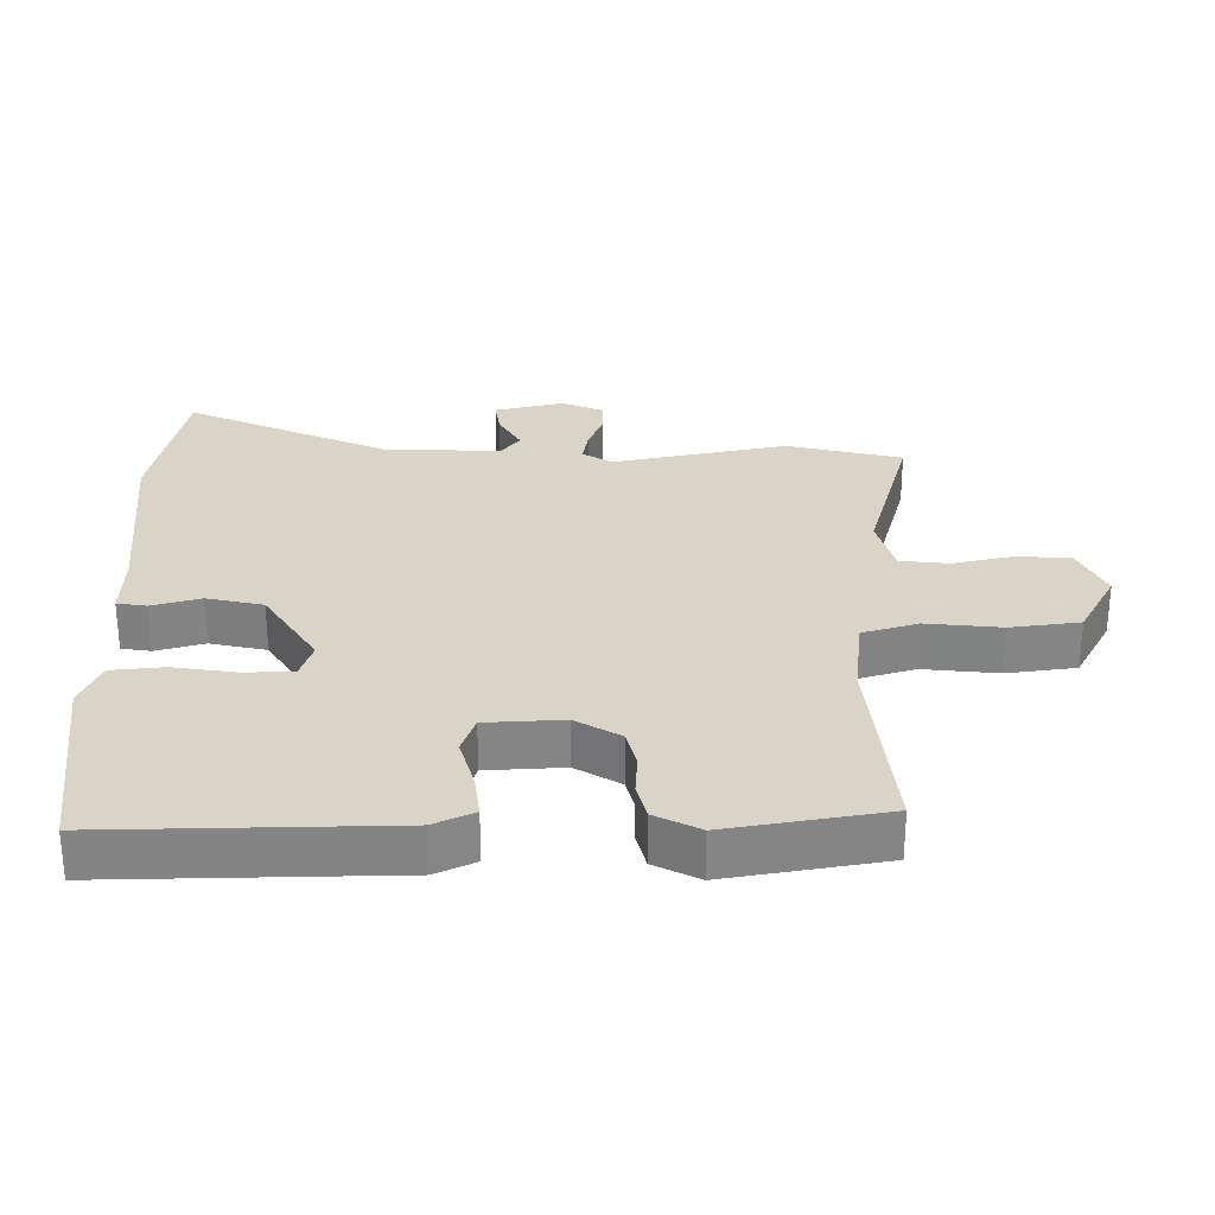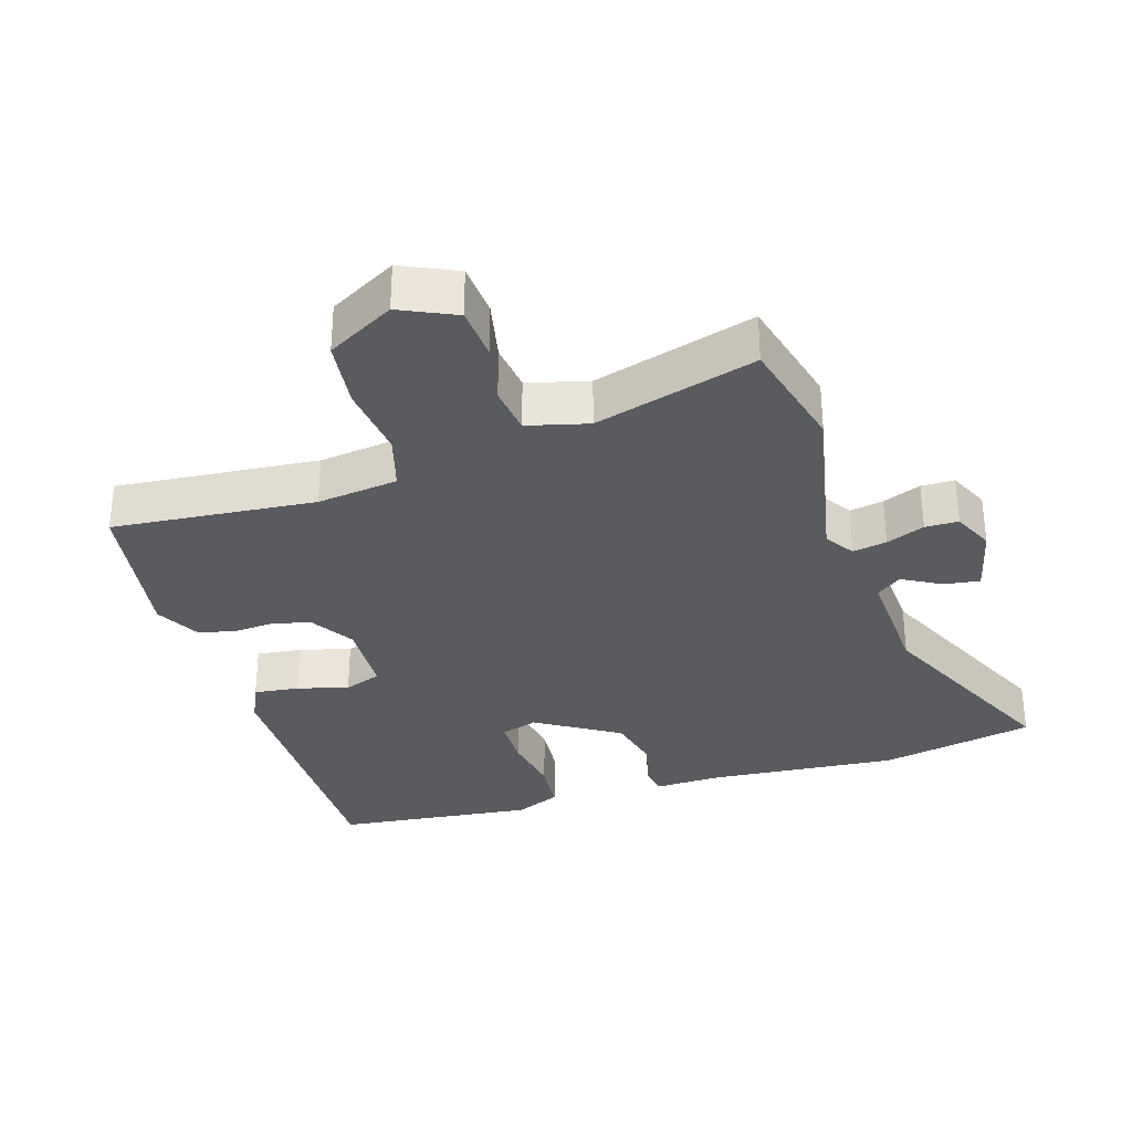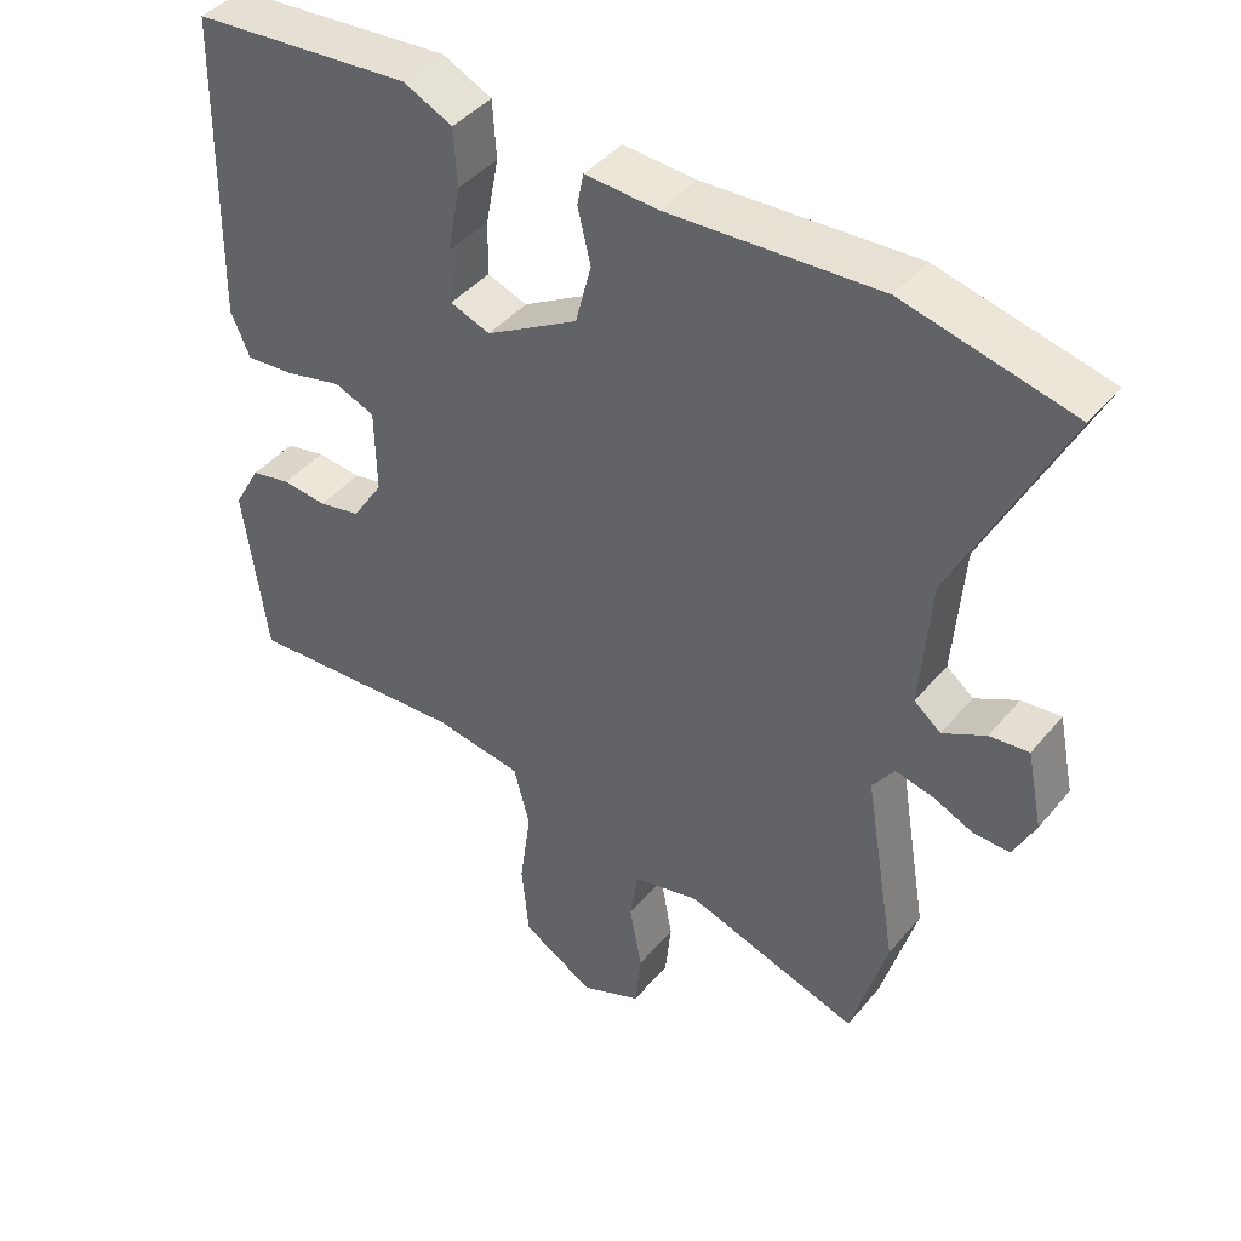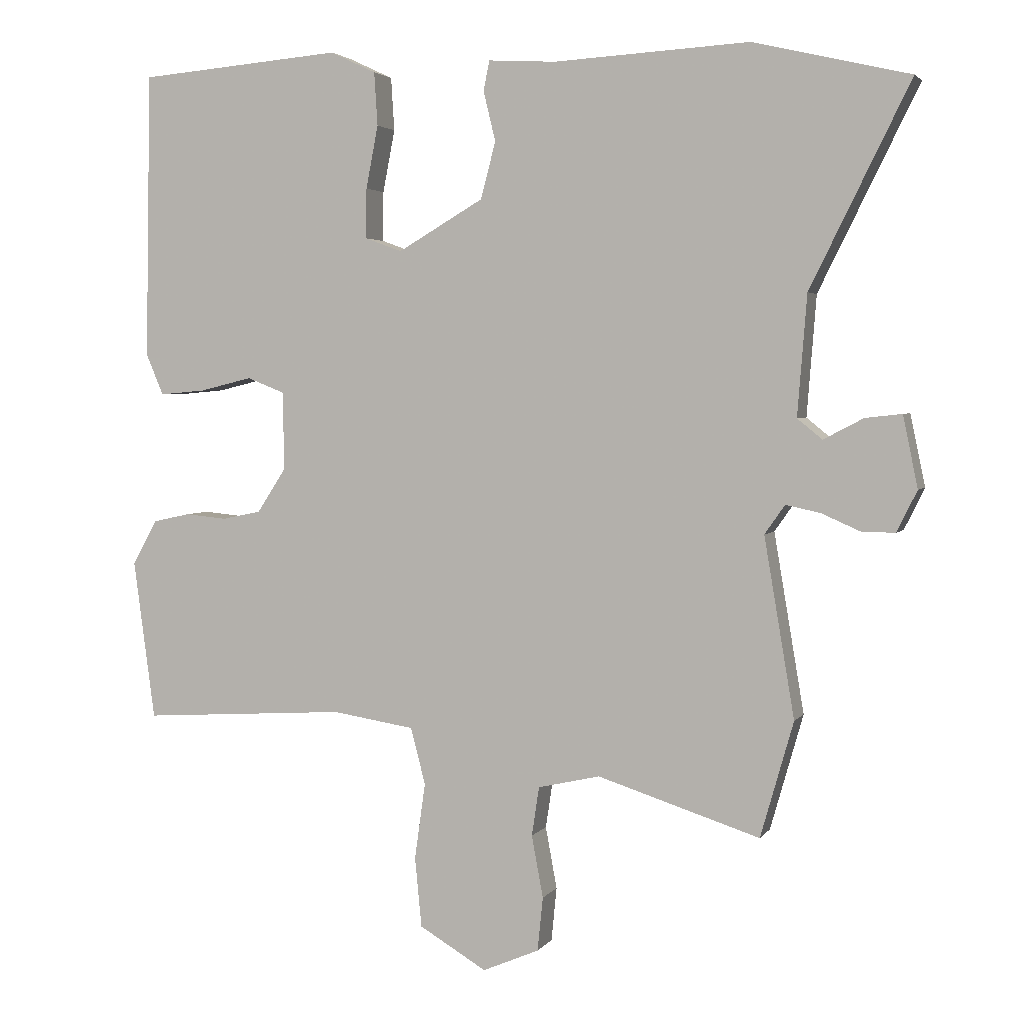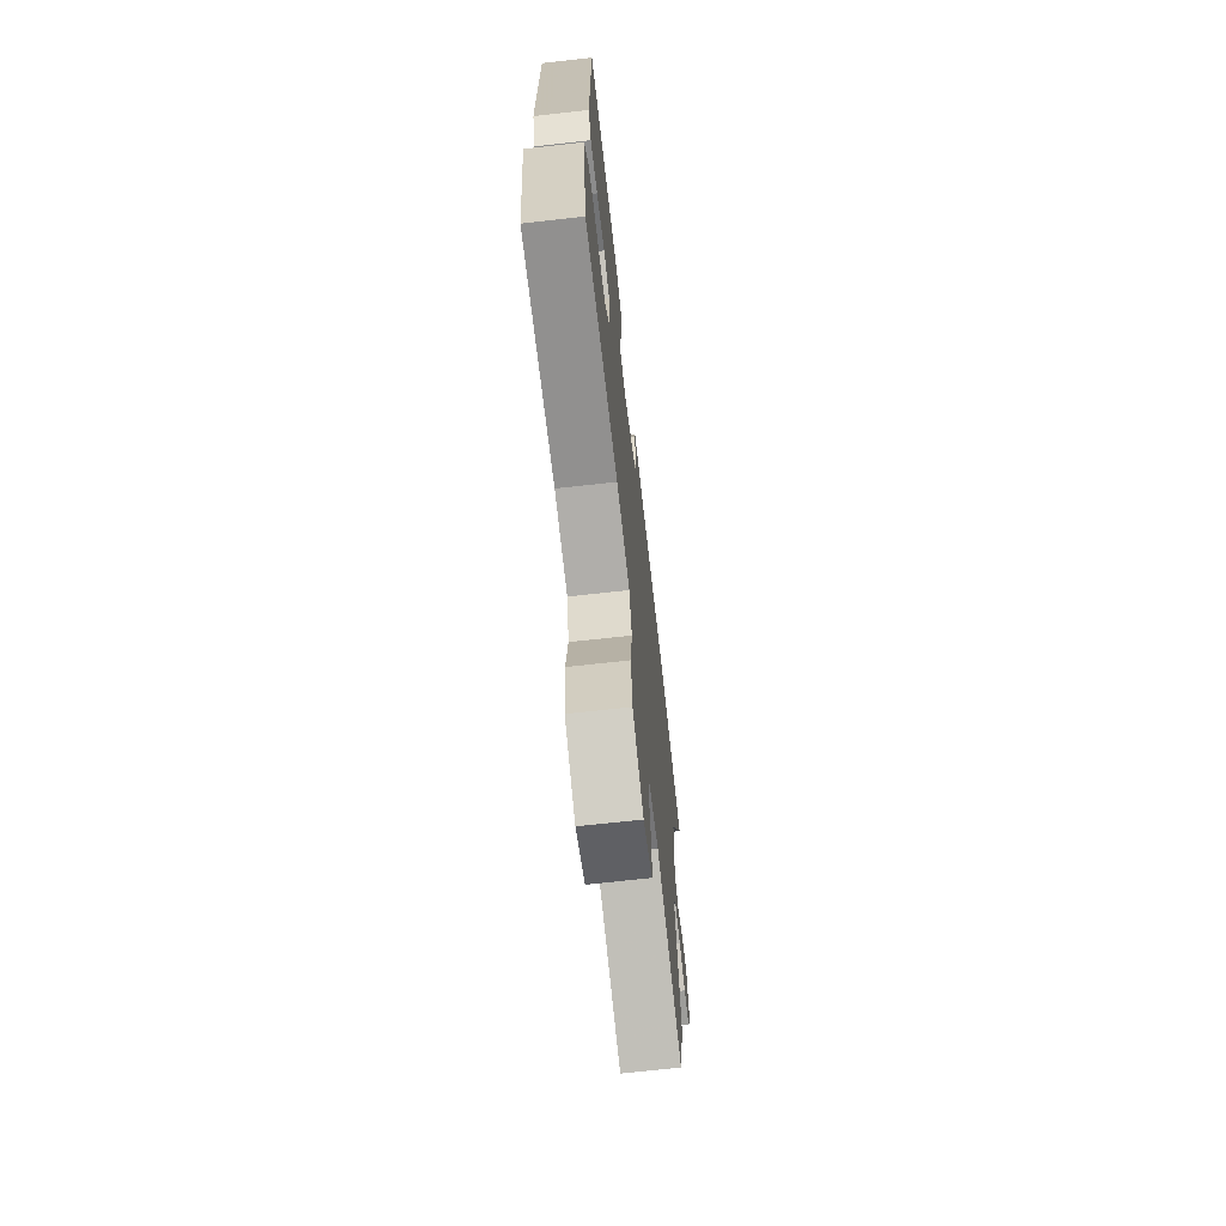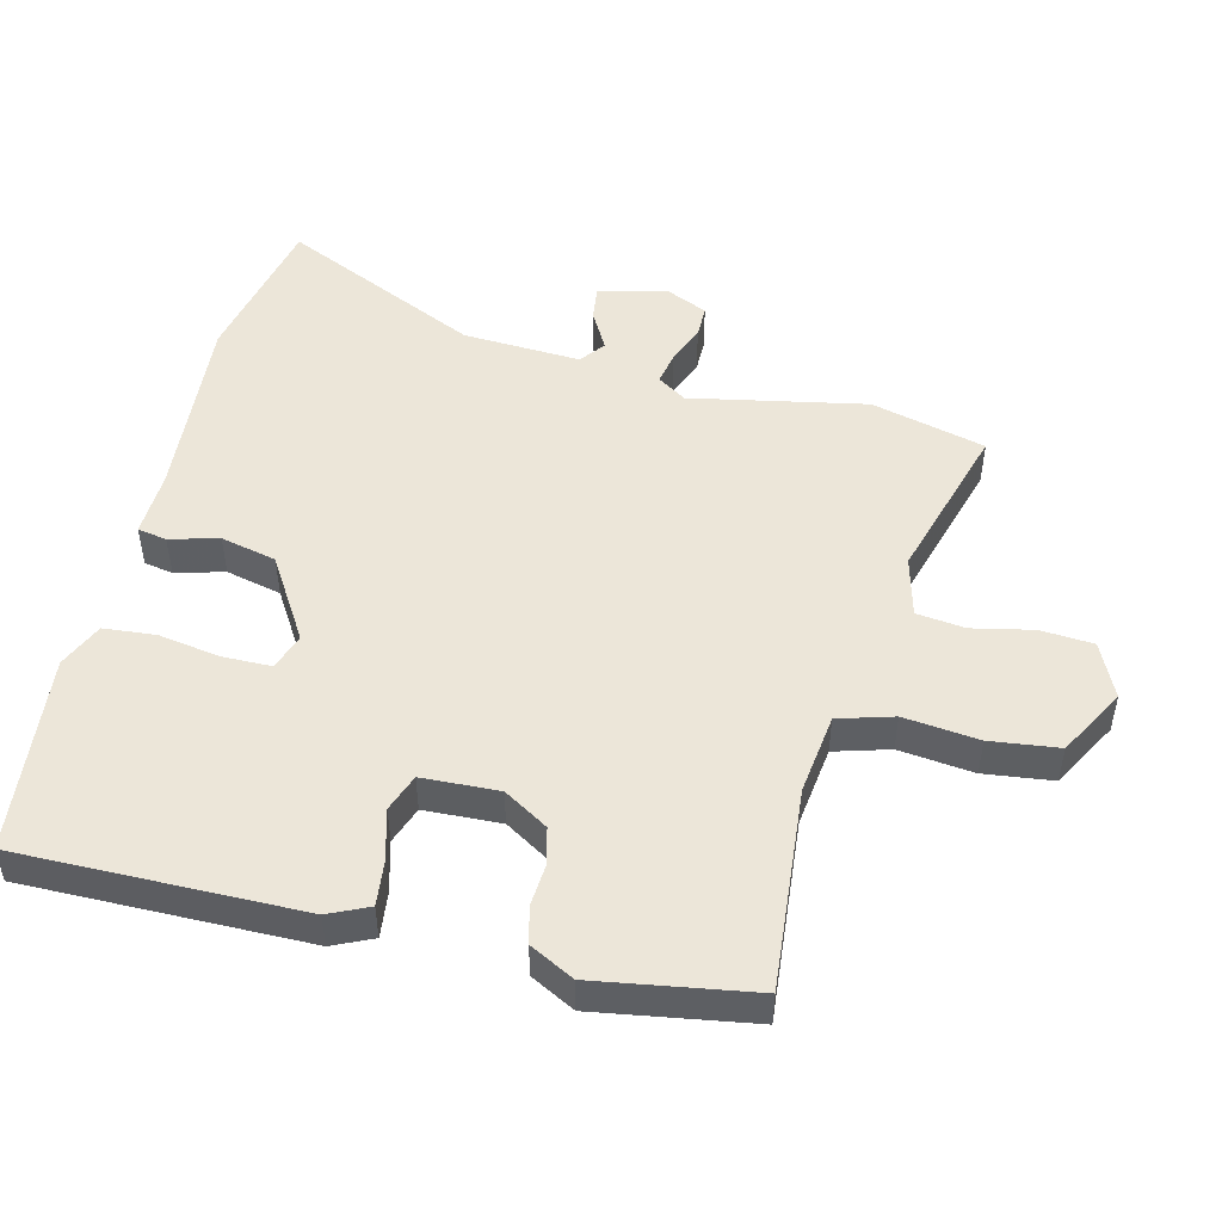
<metadata>
{"format":"obj","ext":"obj","renderer":"f3d","projection":"perspective","resolution":1024,"background":"white","views":[{"elev":28.6,"azim":87.5,"up":"+Y"},{"elev":-32.1,"azim":-164.3,"up":"+Y"},{"elev":42.7,"azim":-143.6,"up":"+Z"},{"elev":3.2,"azim":-161.9,"up":"+Z"},{"elev":-69.2,"azim":96.4,"up":"+Z"},{"elev":49.3,"azim":102.3,"up":"+Y"}]}
</metadata>
<code>
v -0.465 0.07 -0.623
v -0.514 0.07 -0.451
v -0.469 0.07 -0.185
v -0.499 0.07 -0.142
v -0.55 0.07 -0.153
v -0.607 0.07 -0.178
v -0.657 0.07 -0.179
v -0.687 0.07 -0.118
v -0.665 0.07 -0.012
v -0.611 0.07 -0.018
v -0.552 0.07 -0.049
v -0.515 0.07 -0.019
v -0.529 0.07 0.159
v -0.677 0.07 0.458
v -0.445 0.07 0.513
v -0.155 0.07 0.497
v -0.055 0.07 0.503
v -0.046 0.07 0.459
v -0.064 0.07 0.385
v -0.042 0.07 0.301
v 0.085 0.07 0.227
v 0.14 0.07 0.247
v 0.139 0.07 0.321
v 0.121 0.07 0.414
v 0.126 0.07 0.493
v 0.194 0.07 0.525
v 0.497 0.07 0.5
v 0.505 0.07 0.074
v 0.479 0.07 0.013
v 0.411 0.07 0.019
v 0.333 0.07 0.038
v 0.277 0.07 0.016
v 0.275 0.07 -0.1
v 0.318 0.07 -0.166
v 0.376 0.07 -0.178
v 0.438 0.07 -0.172
v 0.493 0.07 -0.184
v 0.53 0.07 -0.25
v 0.498 0.07 -0.488
v 0.192 0.07 -0.469
v 0.07 0.07 -0.488
v 0.048 0.07 -0.572
v 0.064 0.07 -0.685
v 0.054 0.07 -0.789
v -0.046 0.07 -0.848
v -0.13 0.07 -0.812
v -0.138 0.07 -0.732
v -0.121 0.07 -0.64
v -0.132 0.07 -0.567
v -0.224 0.07 -0.546
v -0.465 0 -0.623
v -0.514 0 -0.451
v -0.469 0 -0.185
v -0.499 0 -0.142
v -0.55 0 -0.153
v -0.607 0 -0.178
v -0.657 0 -0.179
v -0.687 0 -0.118
v -0.665 0 -0.012
v -0.611 0 -0.018
v -0.552 0 -0.049
v -0.515 0 -0.019
v -0.529 0 0.159
v -0.677 0 0.458
v -0.445 0 0.513
v -0.155 0 0.497
v -0.055 0 0.503
v -0.046 0 0.459
v -0.064 0 0.385
v -0.042 0 0.301
v 0.085 0 0.227
v 0.14 0 0.247
v 0.139 0 0.321
v 0.121 0 0.414
v 0.126 0 0.493
v 0.194 0 0.525
v 0.497 0 0.5
v 0.505 0 0.074
v 0.479 0 0.013
v 0.411 0 0.019
v 0.333 0 0.038
v 0.277 0 0.016
v 0.275 0 -0.1
v 0.318 0 -0.166
v 0.376 0 -0.178
v 0.438 0 -0.172
v 0.493 0 -0.184
v 0.53 0 -0.25
v 0.498 0 -0.488
v 0.192 0 -0.469
v 0.07 0 -0.488
v 0.048 0 -0.572
v 0.064 0 -0.685
v 0.054 0 -0.789
v -0.046 0 -0.848
v -0.13 0 -0.812
v -0.138 0 -0.732
v -0.121 0 -0.64
v -0.132 0 -0.567
v -0.224 0 -0.546
f 46 47 48
f 45 46 48
f 44 45 48
f 43 44 48
f 42 43 48
f 41 42 48 49
f 38 39 40
f 37 38 40
f 36 37 40
f 35 36 40
f 34 35 40 41
f 41 49 50
f 34 41 50
f 33 34 50
f 29 30 31
f 28 29 31
f 27 28 31
f 26 27 31
f 25 26 31
f 24 25 31
f 23 24 31
f 22 23 31 32
f 1 2 3
f 50 1 3
f 33 50 3
f 32 33 3
f 22 32 3
f 21 22 3
f 16 17 18 19
f 16 19 20
f 15 16 20
f 14 15 20
f 13 14 20
f 9 10 11
f 8 9 11
f 7 8 11
f 6 7 11
f 5 6 11
f 4 5 11 12
f 13 20 21
f 12 13 21
f 4 12 21
f 3 4 21
f 98 97 96
f 98 96 95
f 98 95 94
f 98 94 93
f 98 93 92
f 99 98 92 91
f 90 89 88
f 90 88 87
f 90 87 86
f 90 86 85
f 91 90 85 84
f 100 99 91
f 100 91 84
f 100 84 83
f 81 80 79
f 81 79 78
f 81 78 77
f 81 77 76
f 81 76 75
f 81 75 74
f 81 74 73
f 82 81 73 72
f 53 52 51
f 53 51 100
f 53 100 83
f 53 83 82
f 53 82 72
f 53 72 71
f 69 68 67 66
f 70 69 66
f 70 66 65
f 70 65 64
f 70 64 63
f 61 60 59
f 61 59 58
f 61 58 57
f 61 57 56
f 61 56 55
f 62 61 55 54
f 71 70 63
f 71 63 62
f 71 62 54
f 71 54 53
f 1 51 52 2
f 2 52 53 3
f 3 53 54 4
f 4 54 55 5
f 5 55 56 6
f 6 56 57 7
f 7 57 58 8
f 8 58 59 9
f 9 59 60 10
f 10 60 61 11
f 11 61 62 12
f 12 62 63 13
f 13 63 64 14
f 14 64 65 15
f 15 65 66 16
f 16 66 67 17
f 17 67 68 18
f 18 68 69 19
f 19 69 70 20
f 20 70 71 21
f 21 71 72 22
f 22 72 73 23
f 23 73 74 24
f 24 74 75 25
f 25 75 76 26
f 26 76 77 27
f 27 77 78 28
f 28 78 79 29
f 29 79 80 30
f 30 80 81 31
f 31 81 82 32
f 32 82 83 33
f 33 83 84 34
f 34 84 85 35
f 35 85 86 36
f 36 86 87 37
f 37 87 88 38
f 38 88 89 39
f 39 89 90 40
f 40 90 91 41
f 41 91 92 42
f 42 92 93 43
f 43 93 94 44
f 44 94 95 45
f 45 95 96 46
f 46 96 97 47
f 47 97 98 48
f 48 98 99 49
f 49 99 100 50
f 50 100 51 1

</code>
